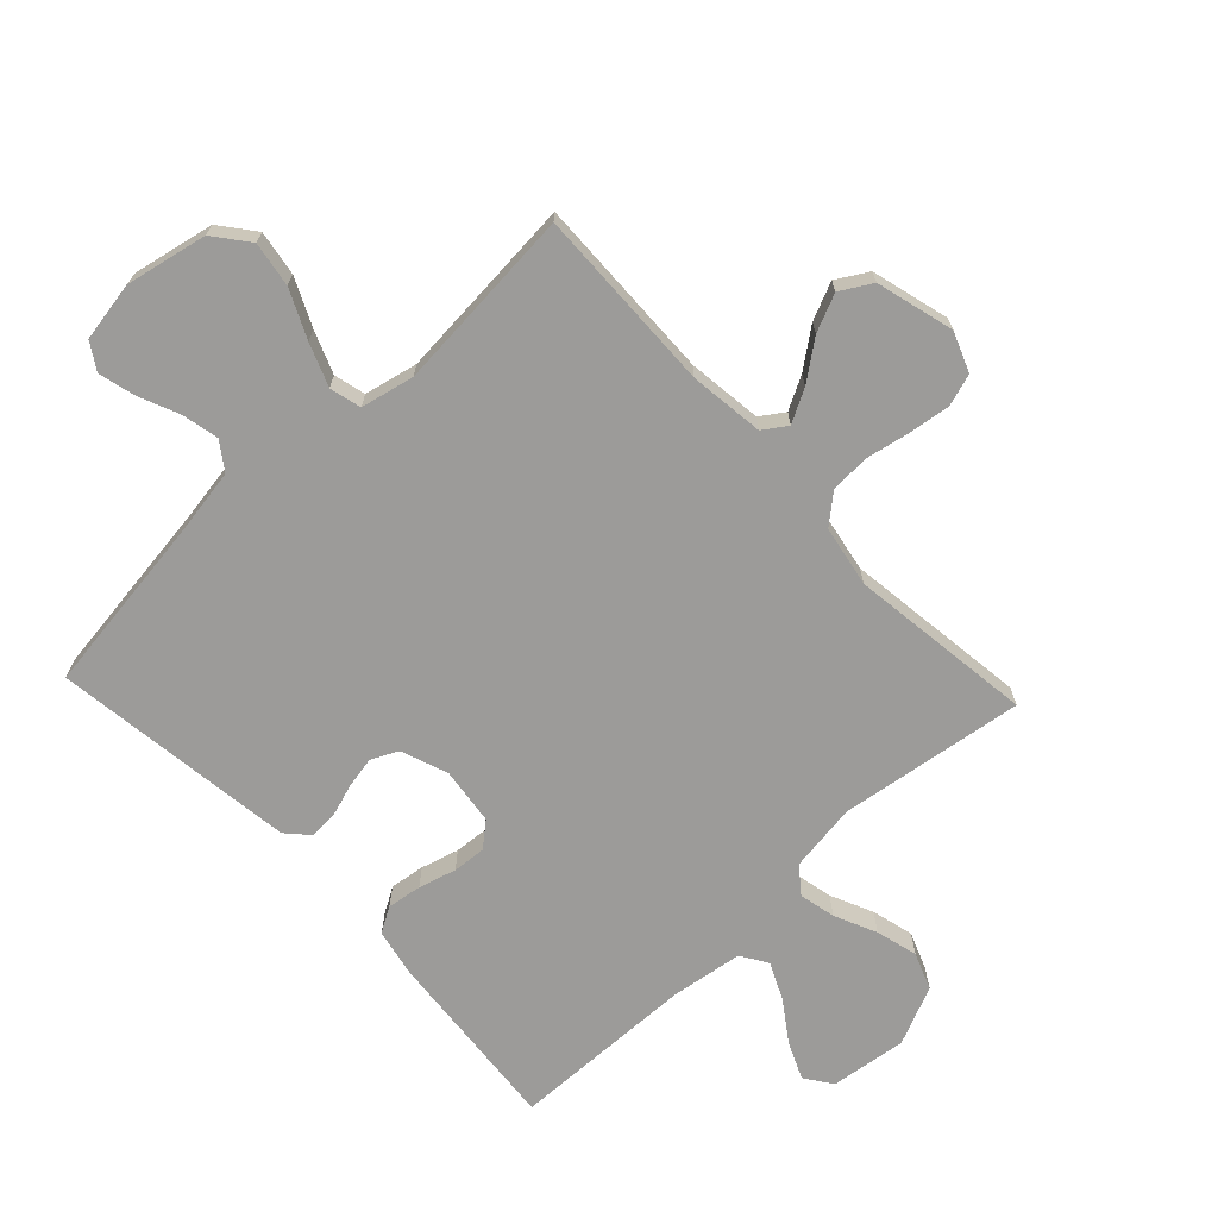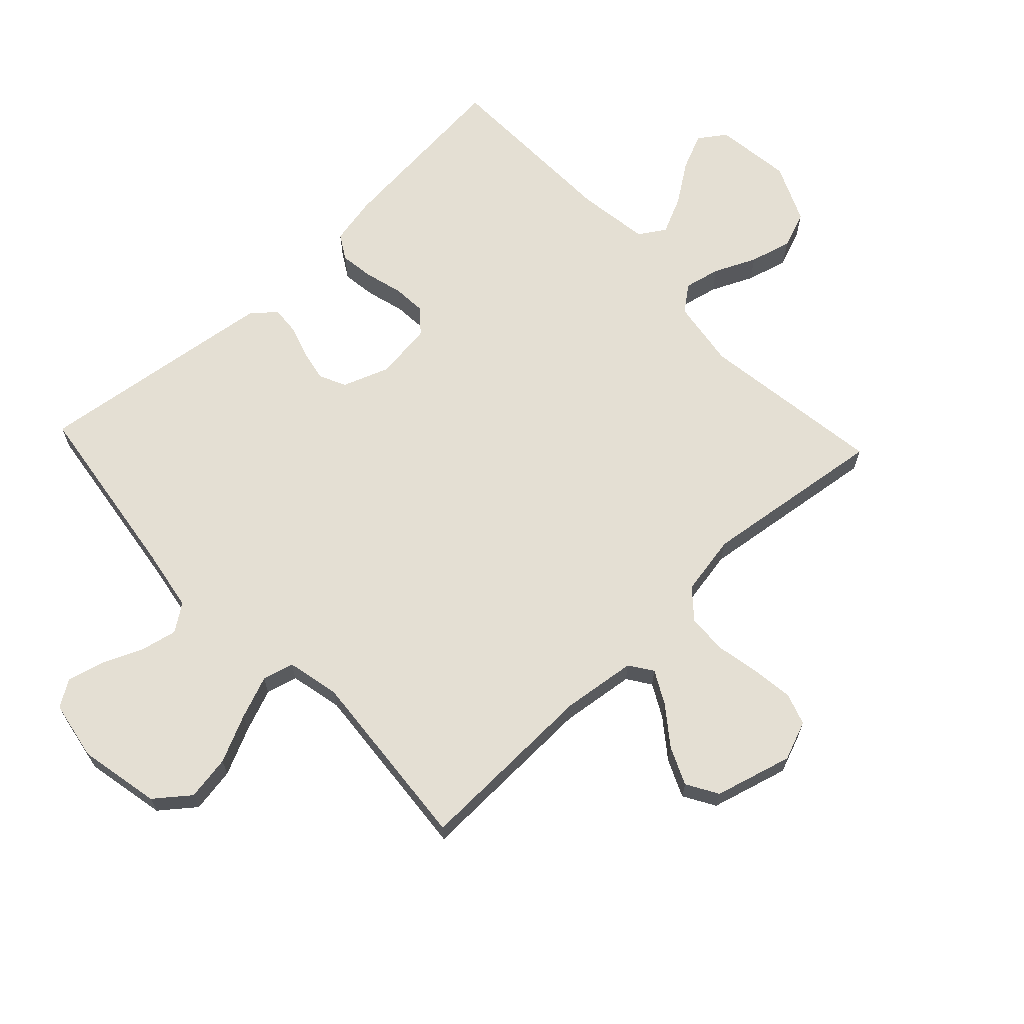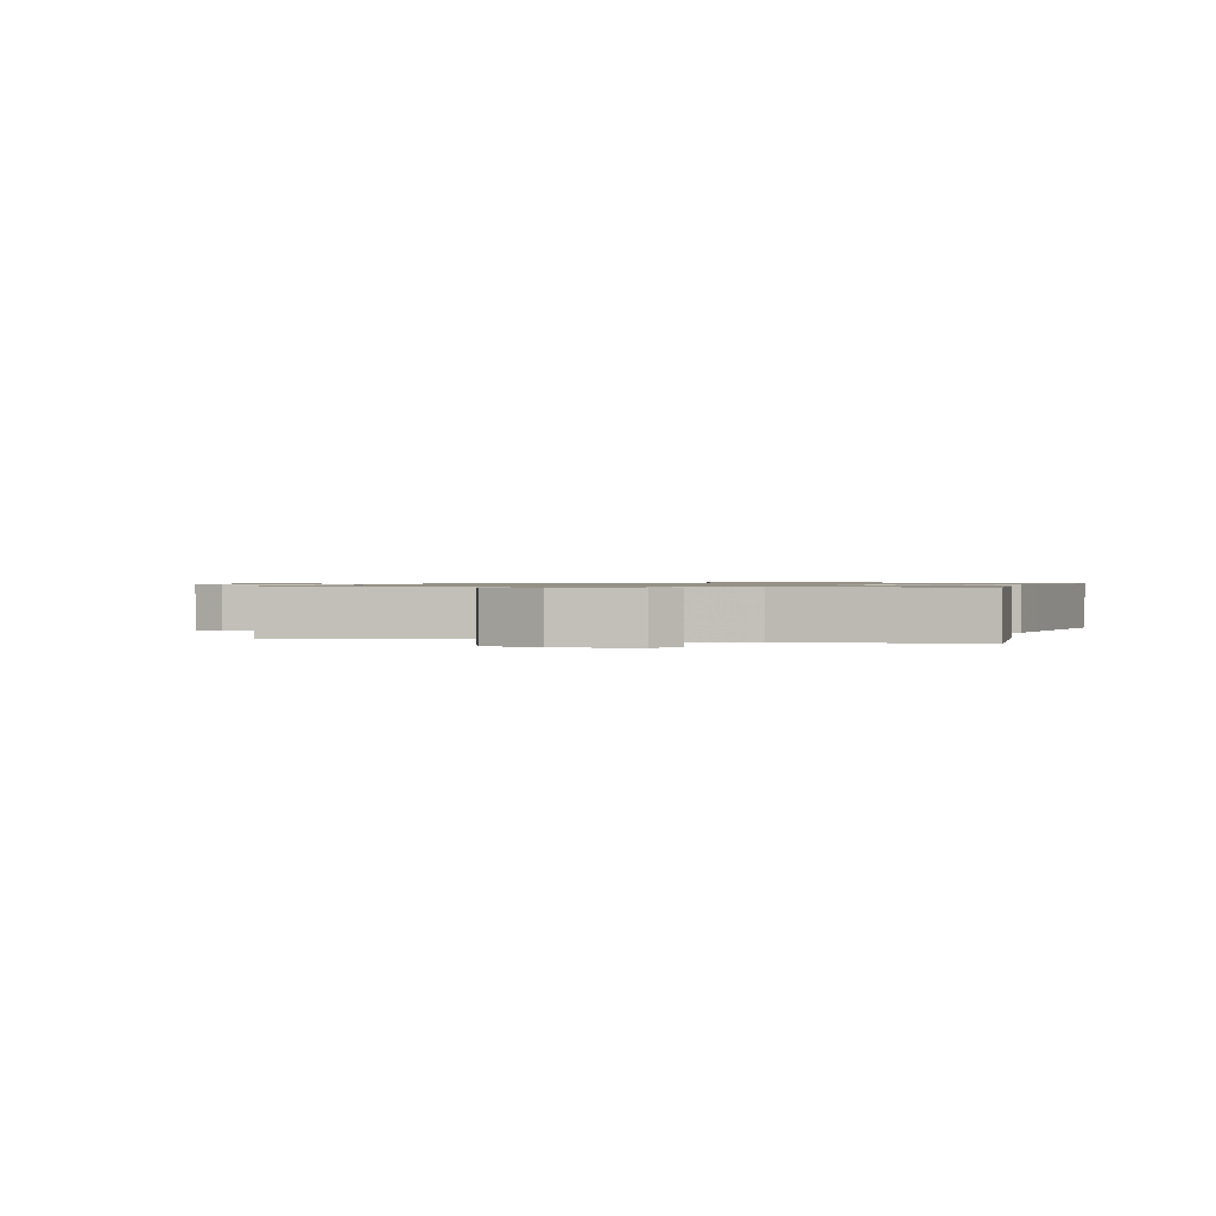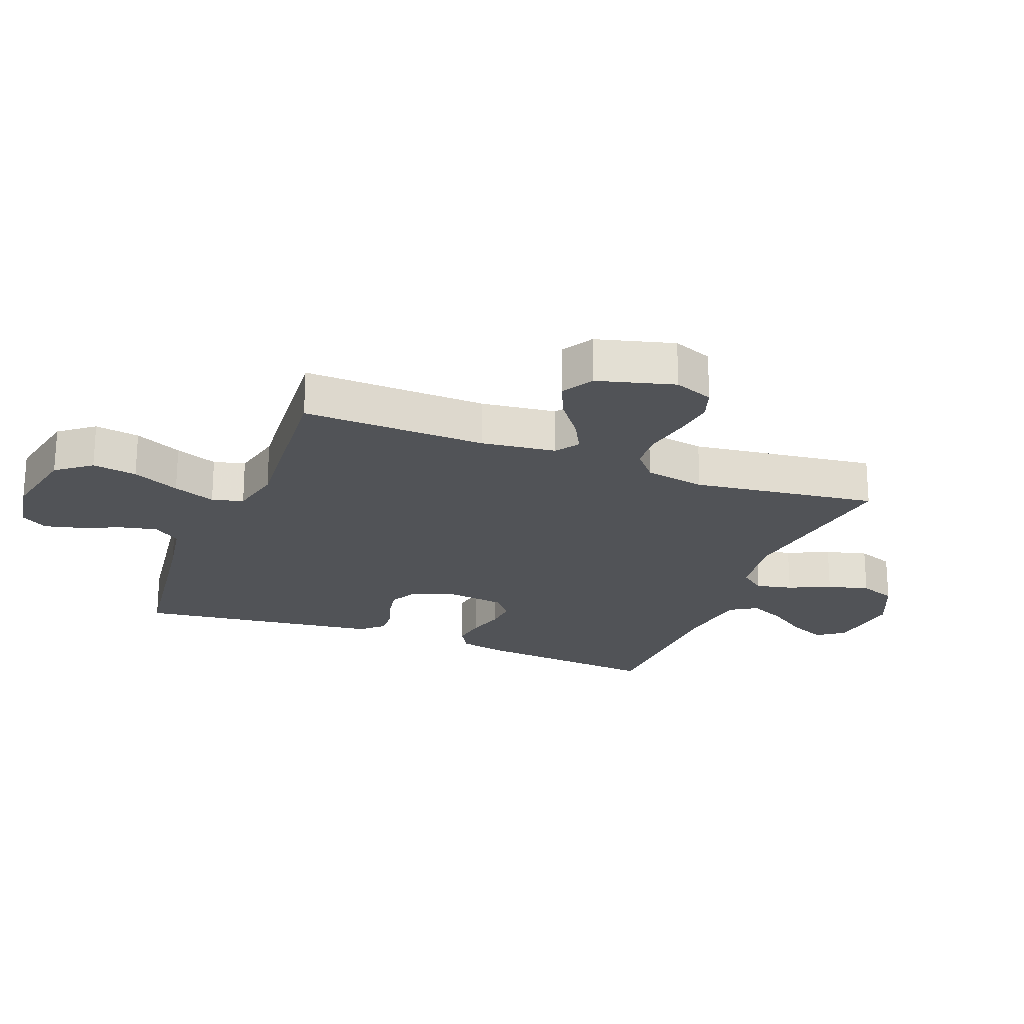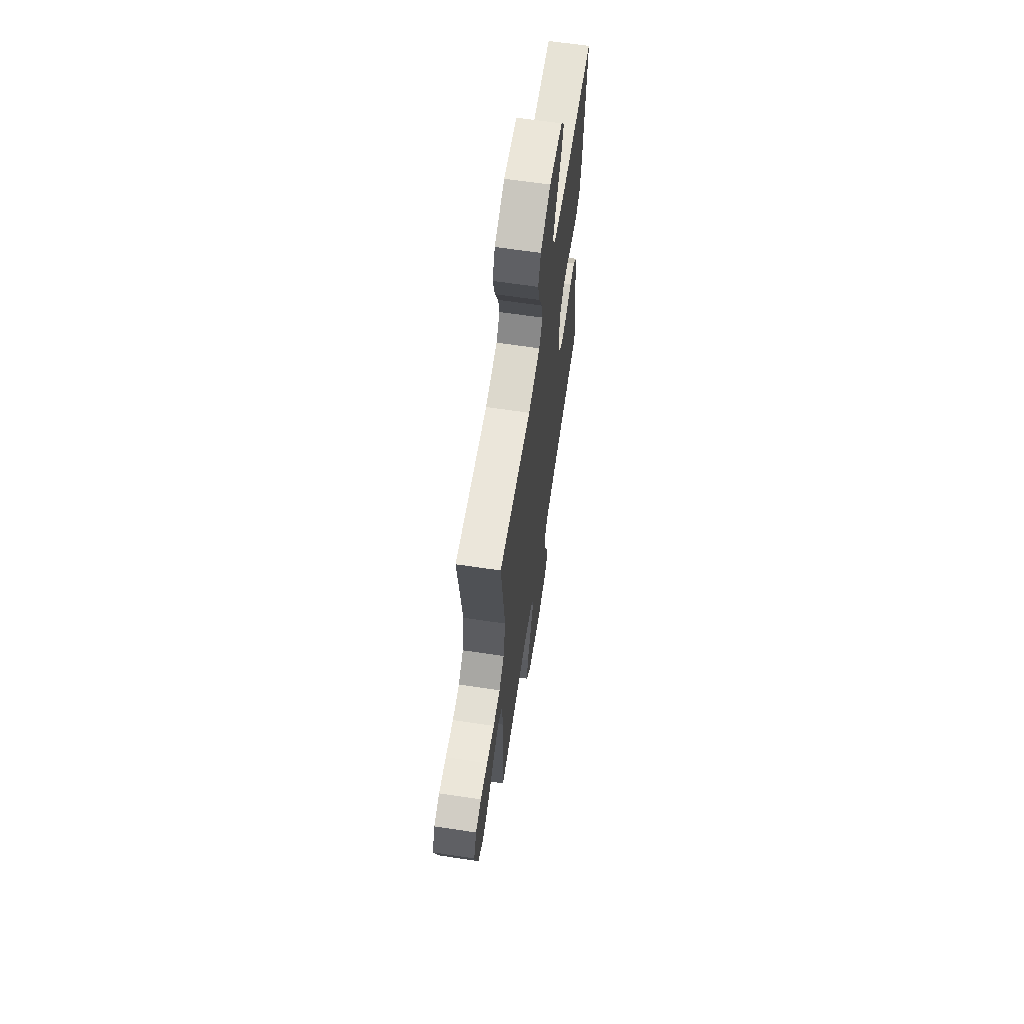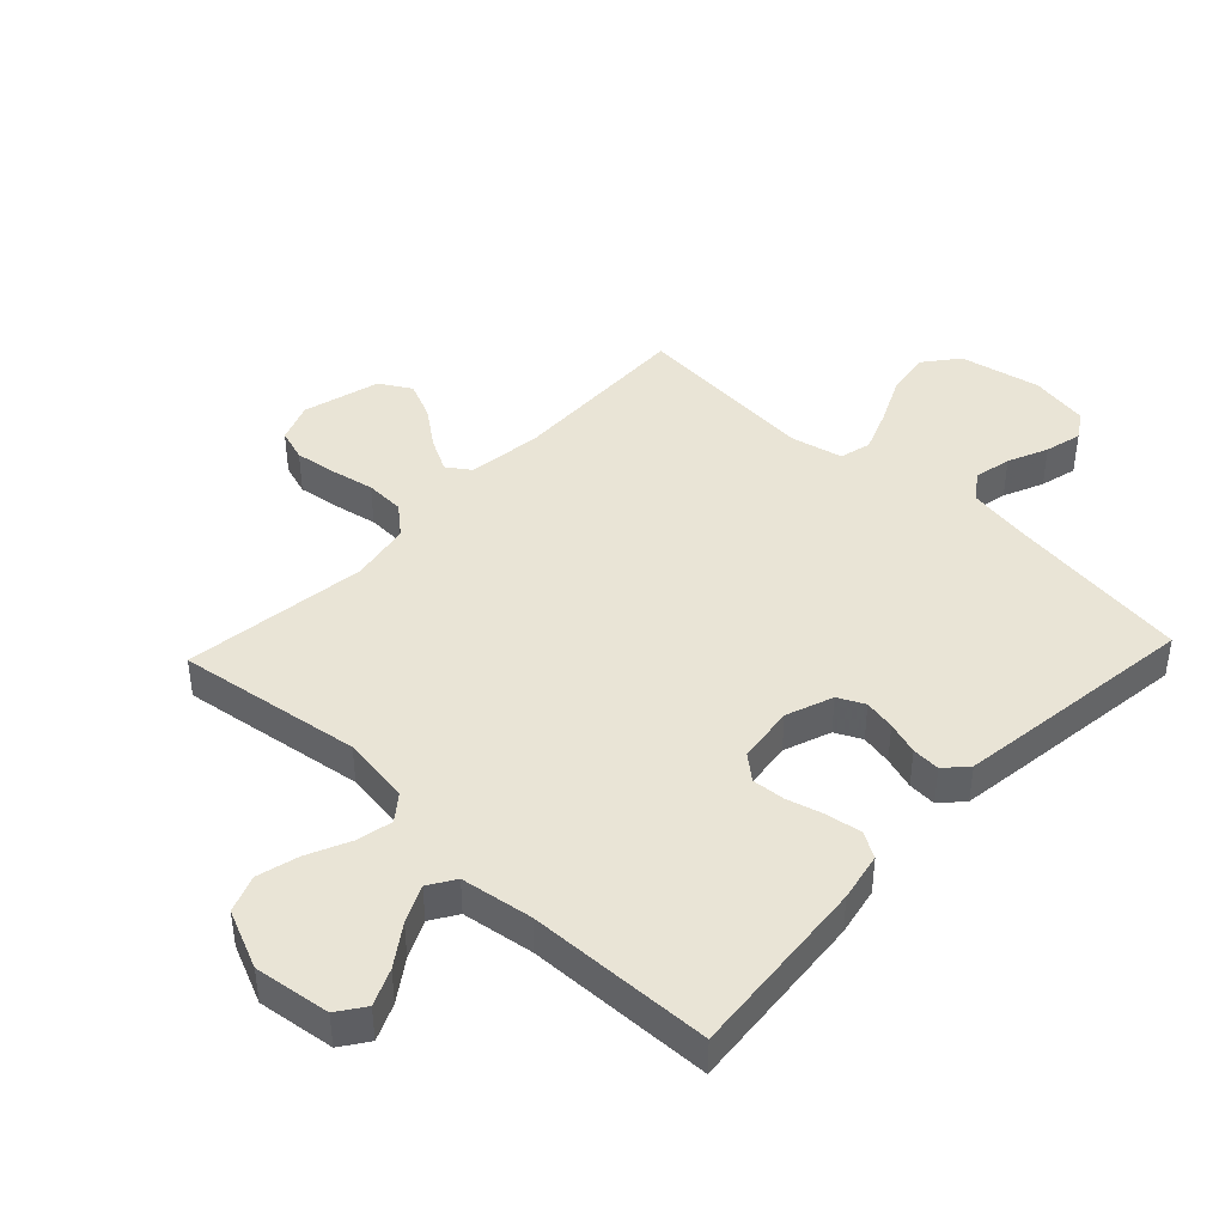
<metadata>
{"format":"obj","ext":"obj","renderer":"f3d","projection":"perspective","resolution":1024,"background":"white","views":[{"elev":-69.7,"azim":-136.8,"up":"+Y"},{"elev":66.5,"azim":-133.2,"up":"+Y"},{"elev":0.8,"azim":15.6,"up":"+Y"},{"elev":-22.0,"azim":-111.2,"up":"+Y"},{"elev":64.3,"azim":-81.4,"up":"+Z"},{"elev":42.6,"azim":43.3,"up":"+Y"}]}
</metadata>
<code>
v 0.5 0.07 -0.5
v 0.2 0.07 -0.541
v 0.099 0.07 -0.558
v 0.068 0.07 -0.602
v 0.081 0.07 -0.662
v 0.109 0.07 -0.727
v 0.124 0.07 -0.787
v 0.097 0.07 -0.83
v 0 0.07 -0.847
v -0.132 0.07 -0.82
v -0.176 0.07 -0.764
v -0.164 0.07 -0.691
v -0.128 0.07 -0.614
v -0.101 0.07 -0.545
v -0.114 0.07 -0.494
v -0.2 0.07 -0.475
v -0.5 0.07 -0.5
v -0.491 0.07 -0.2
v -0.506 0.07 -0.079
v -0.544 0.07 -0.053
v -0.598 0.07 -0.082
v -0.66 0.07 -0.129
v -0.721 0.07 -0.156
v -0.772 0.07 -0.126
v -0.806 0.07 0
v -0.781 0.07 0.064
v -0.729 0.07 0.081
v -0.662 0.07 0.072
v -0.59 0.07 0.058
v -0.526 0.07 0.061
v -0.479 0.07 0.101
v -0.461 0.07 0.2
v -0.5 0.07 0.5
v -0.2 0.07 0.457
v -0.089 0.07 0.473
v -0.056 0.07 0.515
v -0.069 0.07 0.574
v -0.1 0.07 0.642
v -0.118 0.07 0.71
v -0.095 0.07 0.77
v 0 0.07 0.812
v 0.124 0.07 0.796
v 0.155 0.07 0.752
v 0.129 0.07 0.693
v 0.084 0.07 0.628
v 0.056 0.07 0.568
v 0.083 0.07 0.525
v 0.2 0.07 0.508
v 0.5 0.07 0.5
v 0.473 0.07 0.2
v 0.457 0.07 0.121
v 0.416 0.07 0.097
v 0.36 0.07 0.105
v 0.299 0.07 0.122
v 0.245 0.07 0.126
v 0.206 0.07 0.093
v 0.194 0.07 0
v 0.222 0.07 -0.076
v 0.265 0.07 -0.097
v 0.316 0.07 -0.087
v 0.369 0.07 -0.07
v 0.415 0.07 -0.067
v 0.448 0.07 -0.103
v 0.461 0.07 -0.2
v 0.5 0 -0.5
v 0.2 0 -0.541
v 0.099 0 -0.558
v 0.068 0 -0.602
v 0.081 0 -0.662
v 0.109 0 -0.727
v 0.124 0 -0.787
v 0.097 0 -0.83
v 0 0 -0.847
v -0.132 0 -0.82
v -0.176 0 -0.764
v -0.164 0 -0.691
v -0.128 0 -0.614
v -0.101 0 -0.545
v -0.114 0 -0.494
v -0.2 0 -0.475
v -0.5 0 -0.5
v -0.491 0 -0.2
v -0.506 0 -0.079
v -0.544 0 -0.053
v -0.598 0 -0.082
v -0.66 0 -0.129
v -0.721 0 -0.156
v -0.772 0 -0.126
v -0.806 0 0
v -0.781 0 0.064
v -0.729 0 0.081
v -0.662 0 0.072
v -0.59 0 0.058
v -0.526 0 0.061
v -0.479 0 0.101
v -0.461 0 0.2
v -0.5 0 0.5
v -0.2 0 0.457
v -0.089 0 0.473
v -0.056 0 0.515
v -0.069 0 0.574
v -0.1 0 0.642
v -0.118 0 0.71
v -0.095 0 0.77
v 0 0 0.812
v 0.124 0 0.796
v 0.155 0 0.752
v 0.129 0 0.693
v 0.084 0 0.628
v 0.056 0 0.568
v 0.083 0 0.525
v 0.2 0 0.508
v 0.5 0 0.5
v 0.473 0 0.2
v 0.457 0 0.121
v 0.416 0 0.097
v 0.36 0 0.105
v 0.299 0 0.122
v 0.245 0 0.126
v 0.206 0 0.093
v 0.194 0 0
v 0.222 0 -0.076
v 0.265 0 -0.097
v 0.316 0 -0.087
v 0.369 0 -0.07
v 0.415 0 -0.067
v 0.448 0 -0.103
v 0.461 0 -0.2
f 64 1 2
f 63 64 2
f 62 63 2
f 61 62 2
f 60 61 2
f 59 60 2 3
f 58 59 3 4
f 57 58 4
f 56 57 4
f 52 53 54
f 51 52 54
f 50 51 54
f 49 50 54
f 48 49 54
f 47 48 54 55
f 46 47 55 56
f 43 44 45
f 42 43 45
f 41 42 45
f 40 41 45
f 39 40 45
f 38 39 45
f 37 38 45
f 36 37 45 46
f 46 56 4
f 36 46 4
f 35 36 4
f 32 33 34
f 34 35 4
f 32 34 4
f 31 32 4
f 27 28 29
f 26 27 29
f 25 26 29
f 24 25 29
f 23 24 29
f 22 23 29
f 21 22 29
f 20 21 29 30
f 19 20 30 31
f 16 17 18
f 18 19 31
f 16 18 31
f 15 16 31
f 11 12 13
f 10 11 13
f 9 10 13
f 8 9 13
f 7 8 13
f 6 7 13
f 5 6 13
f 5 13 14
f 15 31 4 5
f 5 14 15
f 66 65 128
f 66 128 127
f 66 127 126
f 66 126 125
f 66 125 124
f 67 66 124 123
f 68 67 123 122
f 68 122 121
f 68 121 120
f 118 117 116
f 118 116 115
f 118 115 114
f 118 114 113
f 118 113 112
f 119 118 112 111
f 120 119 111 110
f 109 108 107
f 109 107 106
f 109 106 105
f 109 105 104
f 109 104 103
f 109 103 102
f 109 102 101
f 110 109 101 100
f 68 120 110
f 68 110 100
f 68 100 99
f 98 97 96
f 68 99 98
f 68 98 96
f 68 96 95
f 93 92 91
f 93 91 90
f 93 90 89
f 93 89 88
f 93 88 87
f 93 87 86
f 93 86 85
f 94 93 85 84
f 95 94 84 83
f 82 81 80
f 95 83 82
f 95 82 80
f 95 80 79
f 77 76 75
f 77 75 74
f 77 74 73
f 77 73 72
f 77 72 71
f 77 71 70
f 77 70 69
f 78 77 69
f 69 68 95 79
f 79 78 69
f 1 65 66 2
f 2 66 67 3
f 3 67 68 4
f 4 68 69 5
f 5 69 70 6
f 6 70 71 7
f 7 71 72 8
f 8 72 73 9
f 9 73 74 10
f 10 74 75 11
f 11 75 76 12
f 12 76 77 13
f 13 77 78 14
f 14 78 79 15
f 15 79 80 16
f 16 80 81 17
f 17 81 82 18
f 18 82 83 19
f 19 83 84 20
f 20 84 85 21
f 21 85 86 22
f 22 86 87 23
f 23 87 88 24
f 24 88 89 25
f 25 89 90 26
f 26 90 91 27
f 27 91 92 28
f 28 92 93 29
f 29 93 94 30
f 30 94 95 31
f 31 95 96 32
f 32 96 97 33
f 33 97 98 34
f 34 98 99 35
f 35 99 100 36
f 36 100 101 37
f 37 101 102 38
f 38 102 103 39
f 39 103 104 40
f 40 104 105 41
f 41 105 106 42
f 42 106 107 43
f 43 107 108 44
f 44 108 109 45
f 45 109 110 46
f 46 110 111 47
f 47 111 112 48
f 48 112 113 49
f 49 113 114 50
f 50 114 115 51
f 51 115 116 52
f 52 116 117 53
f 53 117 118 54
f 54 118 119 55
f 55 119 120 56
f 56 120 121 57
f 57 121 122 58
f 58 122 123 59
f 59 123 124 60
f 60 124 125 61
f 61 125 126 62
f 62 126 127 63
f 63 127 128 64
f 64 128 65 1

</code>
